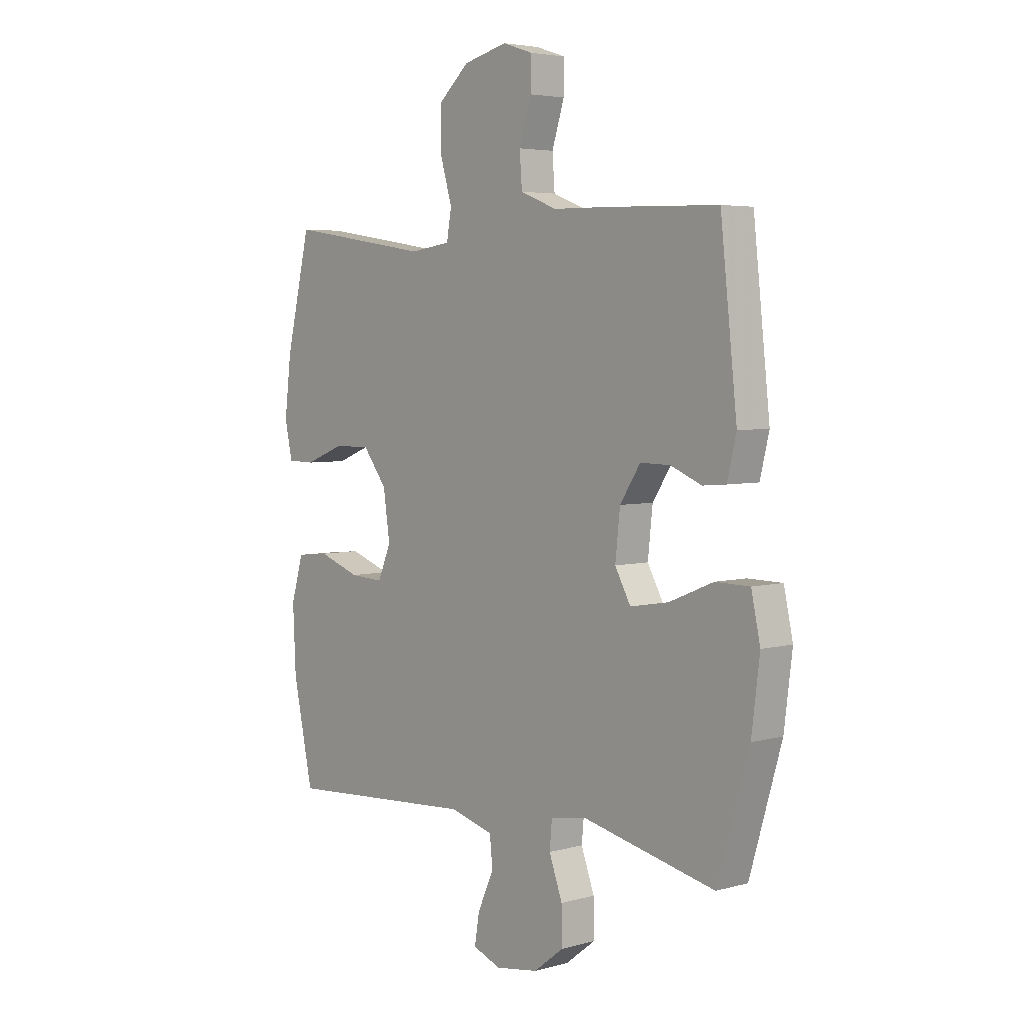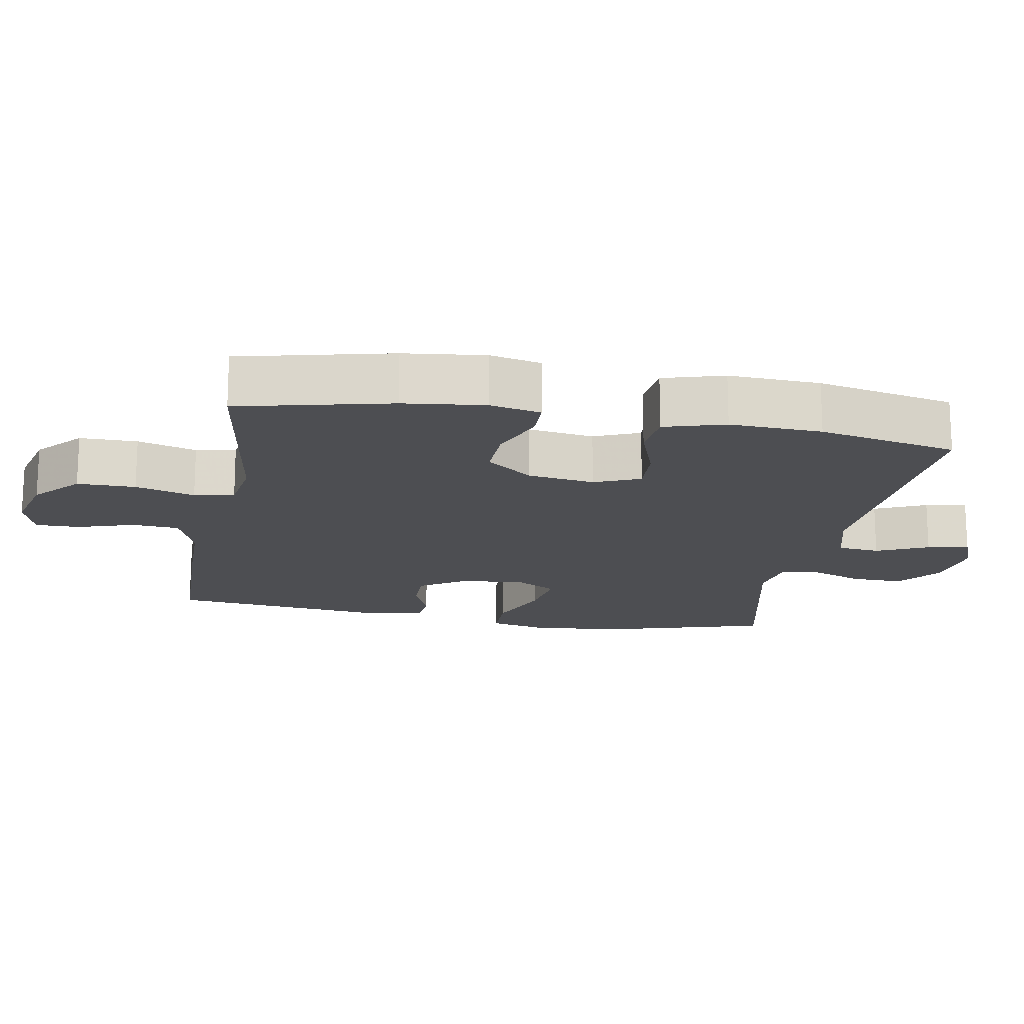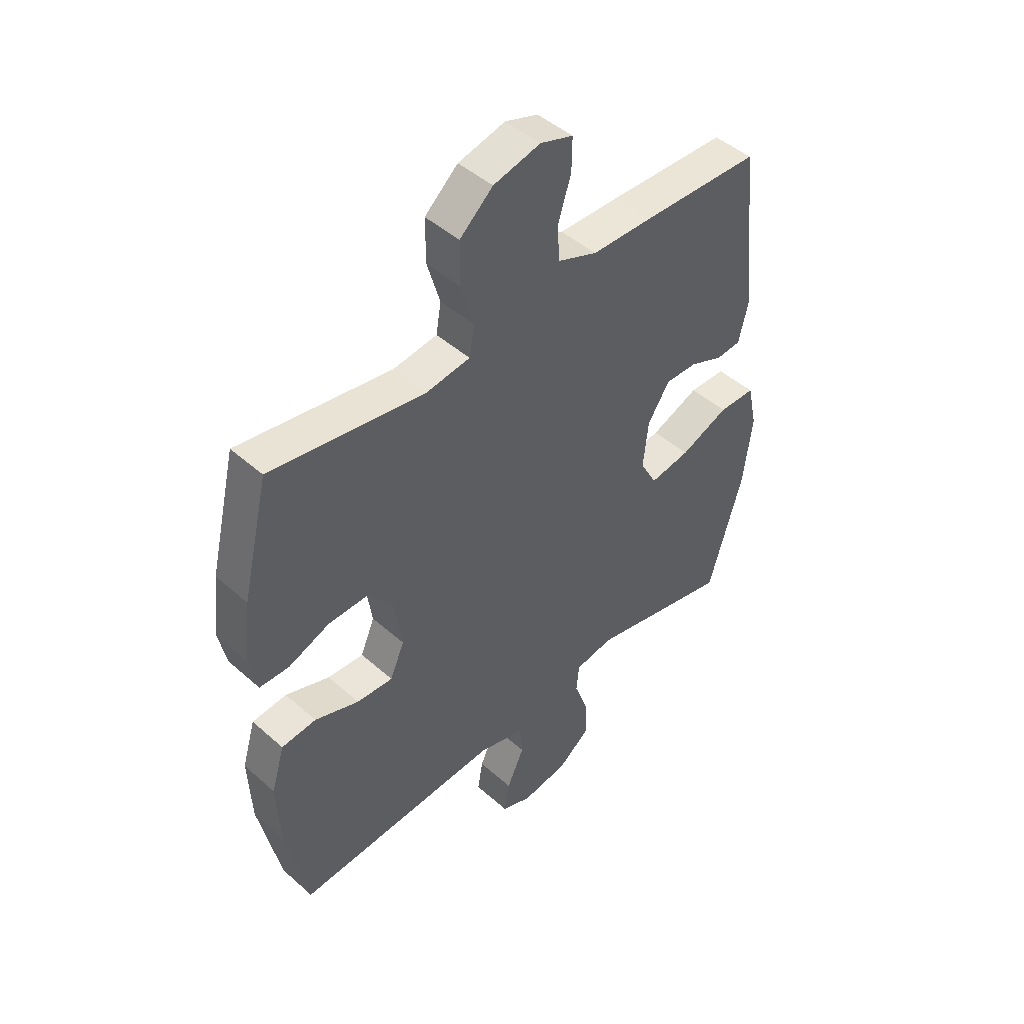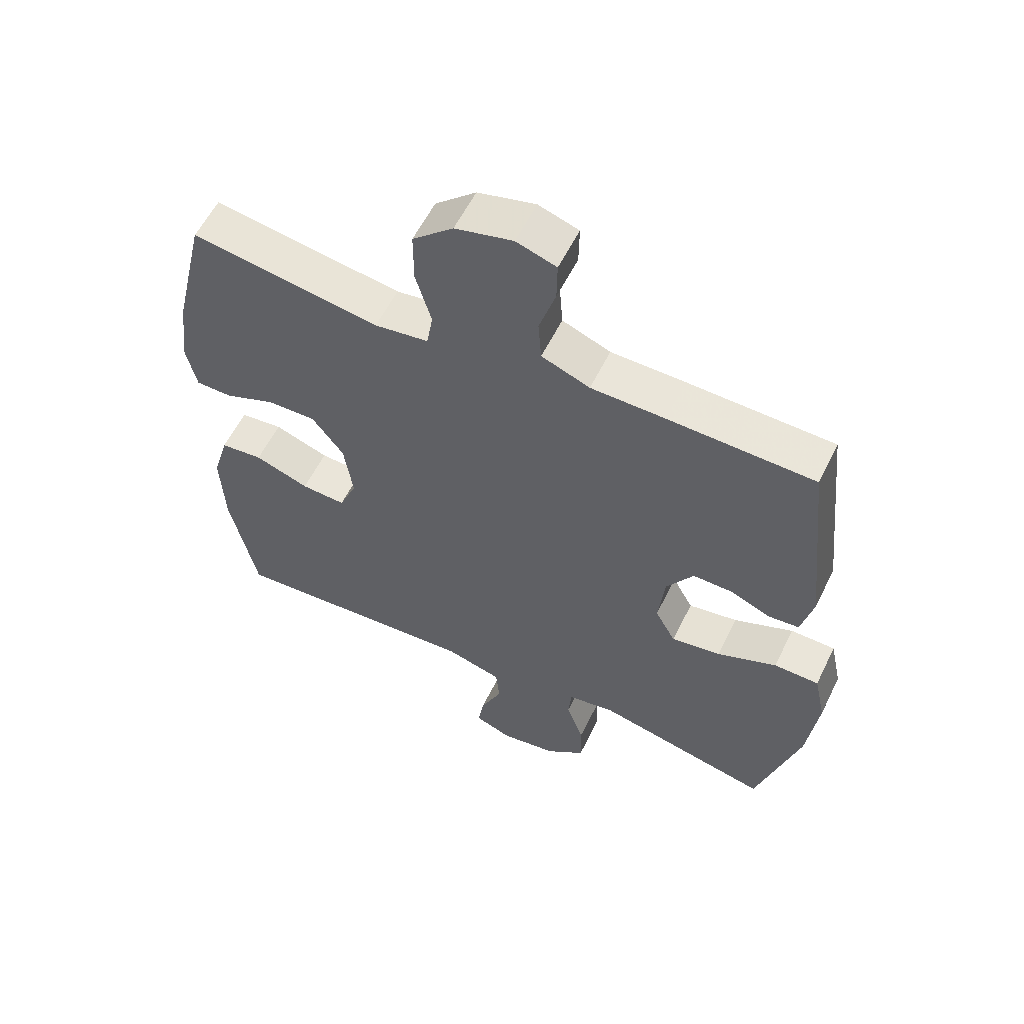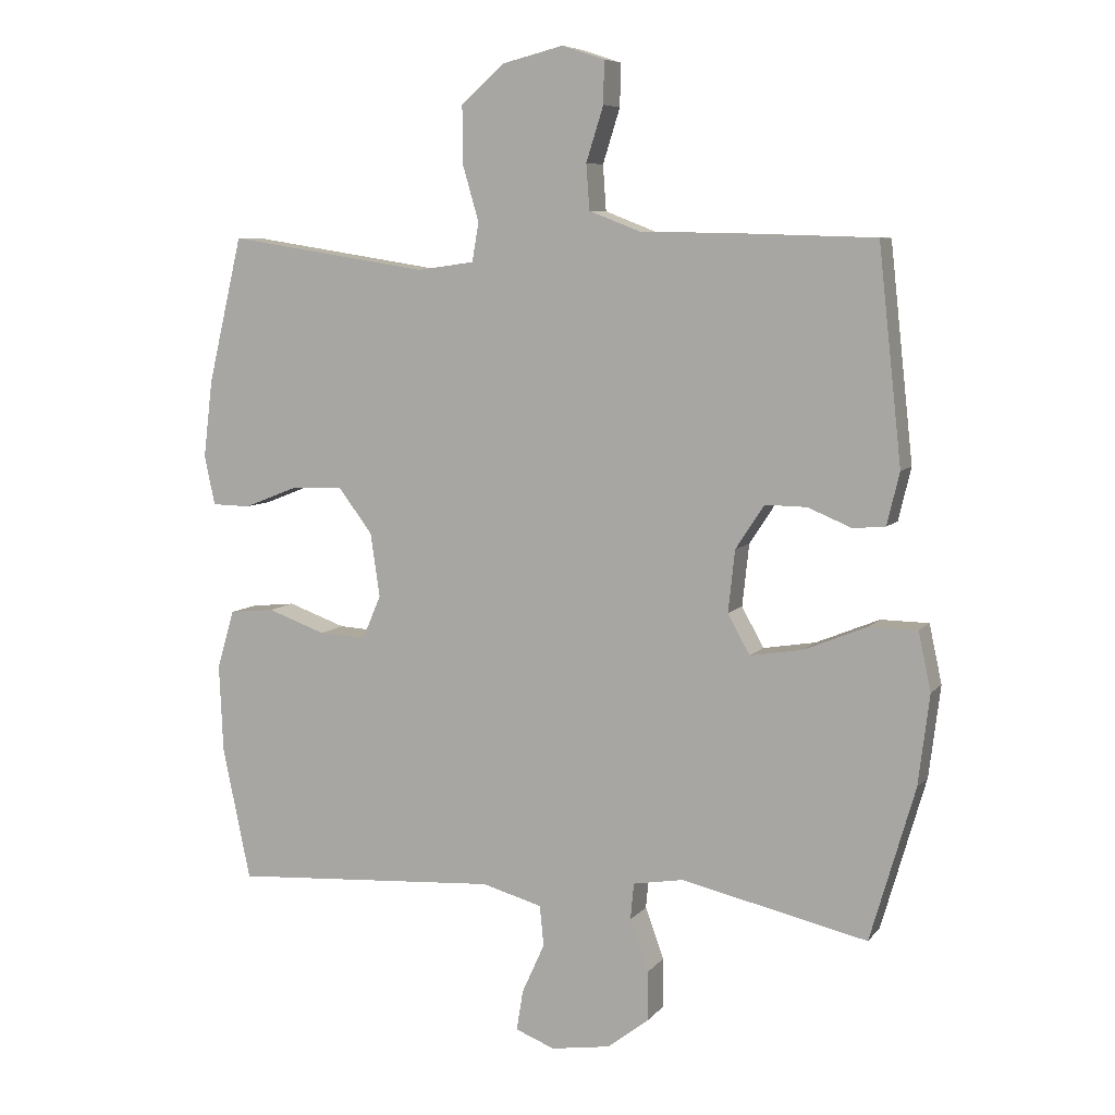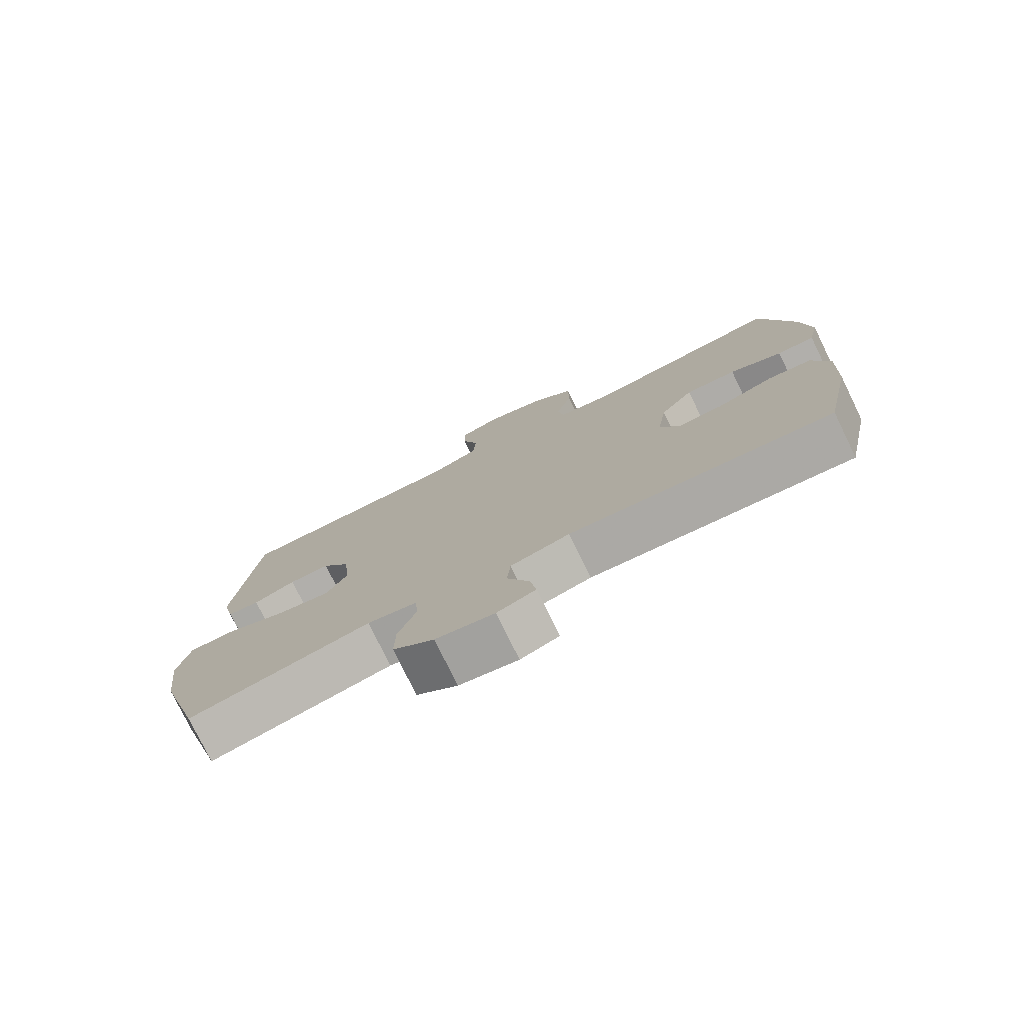
<metadata>
{"format":"obj","ext":"obj","renderer":"f3d","projection":"perspective","resolution":1024,"background":"white","views":[{"elev":4.5,"azim":-131.5,"up":"+Z"},{"elev":-17.1,"azim":79.7,"up":"+Y"},{"elev":46.2,"azim":135.3,"up":"+Z"},{"elev":58.0,"azim":-154.0,"up":"+Z"},{"elev":7.4,"azim":-158.8,"up":"+Z"},{"elev":-77.7,"azim":26.0,"up":"+Z"}]}
</metadata>
<code>
v -0.5 0.07 -0.5
v -0.567 0.07 -0.27
v -0.584 0.07 -0.133
v -0.565 0.07 -0.045
v -0.493 0.07 -0.044
v -0.398 0.07 -0.083
v -0.319 0.07 -0.096
v -0.286 0.07 -0.036
v -0.296 0.07 0.057
v -0.339 0.07 0.123
v -0.402 0.07 0.122
v -0.467 0.07 0.095
v -0.516 0.07 0.099
v -0.535 0.07 0.178
v -0.5 0.07 0.5
v -0.267 0.07 0.507
v -0.149 0.07 0.509
v -0.072 0.07 0.539
v -0.067 0.07 0.607
v -0.093 0.07 0.689
v -0.094 0.07 0.753
v -0.03 0.07 0.774
v 0.062 0.07 0.751
v 0.127 0.07 0.693
v 0.127 0.07 0.609
v 0.102 0.07 0.523
v 0.112 0.07 0.465
v 0.198 0.07 0.453
v 0.5 0.07 0.5
v 0.552 0.07 0.28
v 0.566 0.07 0.163
v 0.55 0.07 0.089
v 0.492 0.07 0.088
v 0.411 0.07 0.12
v 0.333 0.07 0.122
v 0.282 0.07 0.055
v 0.268 0.07 -0.041
v 0.296 0.07 -0.107
v 0.367 0.07 -0.103
v 0.454 0.07 -0.072
v 0.522 0.07 -0.079
v 0.548 0.07 -0.167
v 0.542 0.07 -0.3
v 0.5 0.07 -0.5
v 0.097 0.07 -0.474
v 0.006 0.07 -0.499
v 0 0.07 -0.56
v 0.034 0.07 -0.635
v 0.044 0.07 -0.696
v -0.015 0.07 -0.719
v -0.105 0.07 -0.705
v -0.168 0.07 -0.656
v -0.167 0.07 -0.582
v -0.139 0.07 -0.505
v -0.144 0.07 -0.45
v -0.22 0.07 -0.437
v -0.5 0 -0.5
v -0.567 0 -0.27
v -0.584 0 -0.133
v -0.565 0 -0.045
v -0.493 0 -0.044
v -0.398 0 -0.083
v -0.319 0 -0.096
v -0.286 0 -0.036
v -0.296 0 0.057
v -0.339 0 0.123
v -0.402 0 0.122
v -0.467 0 0.095
v -0.516 0 0.099
v -0.535 0 0.178
v -0.5 0 0.5
v -0.267 0 0.507
v -0.149 0 0.509
v -0.072 0 0.539
v -0.067 0 0.607
v -0.093 0 0.689
v -0.094 0 0.753
v -0.03 0 0.774
v 0.062 0 0.751
v 0.127 0 0.693
v 0.127 0 0.609
v 0.102 0 0.523
v 0.112 0 0.465
v 0.198 0 0.453
v 0.5 0 0.5
v 0.552 0 0.28
v 0.566 0 0.163
v 0.55 0 0.089
v 0.492 0 0.088
v 0.411 0 0.12
v 0.333 0 0.122
v 0.282 0 0.055
v 0.268 0 -0.041
v 0.296 0 -0.107
v 0.367 0 -0.103
v 0.454 0 -0.072
v 0.522 0 -0.079
v 0.548 0 -0.167
v 0.542 0 -0.3
v 0.5 0 -0.5
v 0.097 0 -0.474
v 0.006 0 -0.499
v 0 0 -0.56
v 0.034 0 -0.635
v 0.044 0 -0.696
v -0.015 0 -0.719
v -0.105 0 -0.705
v -0.168 0 -0.656
v -0.167 0 -0.582
v -0.139 0 -0.505
v -0.144 0 -0.45
v -0.22 0 -0.437
f 51 52 53 54
f 51 54 55
f 50 51 55
f 47 48 49 50
f 47 50 55
f 46 47 55
f 45 46 55
f 44 45 55 56
f 42 43 44 56
f 39 40 41 42
f 38 39 42 56
f 31 32 33 34
f 31 34 35
f 28 29 30 31
f 27 28 31 35
f 23 24 25 26
f 23 26 27
f 22 23 27
f 19 20 21 22
f 18 19 22 27
f 17 18 27 35
f 11 12 13 14
f 10 11 14 15
f 9 10 15 16
f 3 4 5 6
f 3 6 7
f 2 3 7
f 1 2 7
f 37 38 56 1
f 16 17 35 36
f 8 9 16 36
f 8 36 37
f 1 7 8 37
f 110 109 108 107
f 111 110 107
f 111 107 106
f 106 105 104 103
f 111 106 103
f 111 103 102
f 111 102 101
f 112 111 101 100
f 112 100 99 98
f 98 97 96 95
f 112 98 95 94
f 90 89 88 87
f 91 90 87
f 87 86 85 84
f 91 87 84 83
f 82 81 80 79
f 83 82 79
f 83 79 78
f 78 77 76 75
f 83 78 75 74
f 91 83 74 73
f 70 69 68 67
f 71 70 67 66
f 72 71 66 65
f 62 61 60 59
f 63 62 59
f 63 59 58
f 63 58 57
f 57 112 94 93
f 92 91 73 72
f 92 72 65 64
f 93 92 64
f 93 64 63 57
f 1 57 58 2
f 2 58 59 3
f 3 59 60 4
f 4 60 61 5
f 5 61 62 6
f 6 62 63 7
f 7 63 64 8
f 8 64 65 9
f 9 65 66 10
f 10 66 67 11
f 11 67 68 12
f 12 68 69 13
f 13 69 70 14
f 14 70 71 15
f 15 71 72 16
f 16 72 73 17
f 17 73 74 18
f 18 74 75 19
f 19 75 76 20
f 20 76 77 21
f 21 77 78 22
f 22 78 79 23
f 23 79 80 24
f 24 80 81 25
f 25 81 82 26
f 26 82 83 27
f 27 83 84 28
f 28 84 85 29
f 29 85 86 30
f 30 86 87 31
f 31 87 88 32
f 32 88 89 33
f 33 89 90 34
f 34 90 91 35
f 35 91 92 36
f 36 92 93 37
f 37 93 94 38
f 38 94 95 39
f 39 95 96 40
f 40 96 97 41
f 41 97 98 42
f 42 98 99 43
f 43 99 100 44
f 44 100 101 45
f 45 101 102 46
f 46 102 103 47
f 47 103 104 48
f 48 104 105 49
f 49 105 106 50
f 50 106 107 51
f 51 107 108 52
f 52 108 109 53
f 53 109 110 54
f 54 110 111 55
f 55 111 112 56
f 56 112 57 1

</code>
